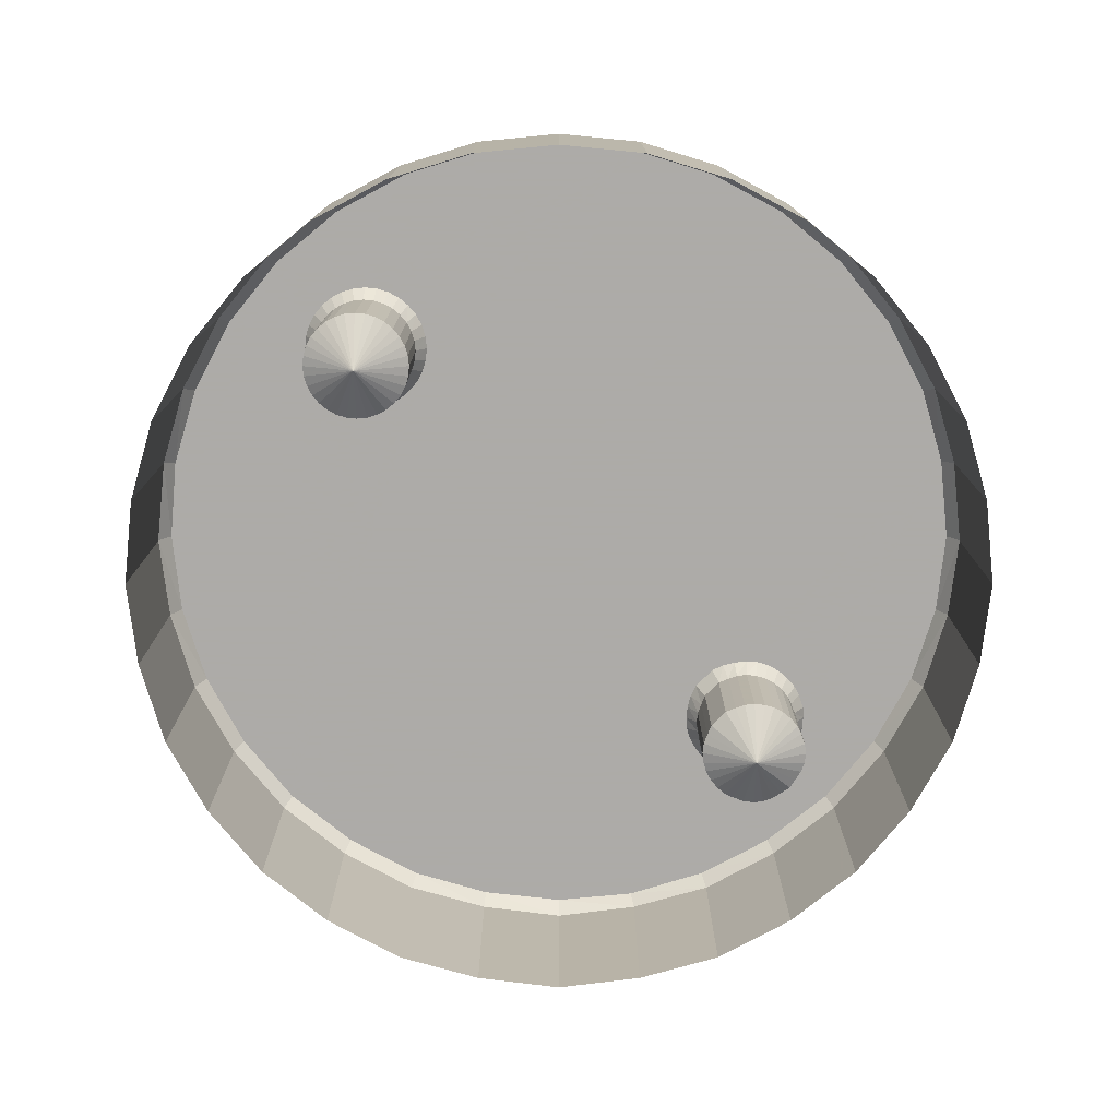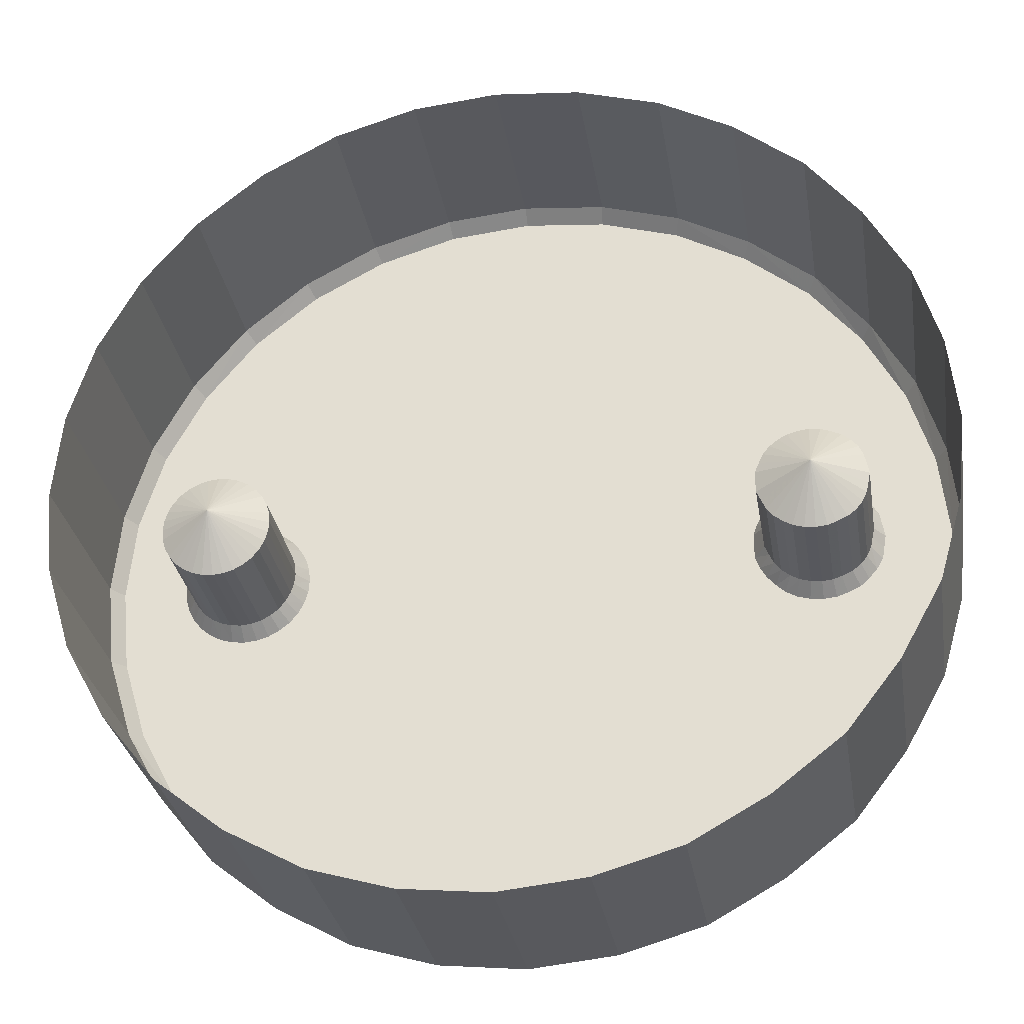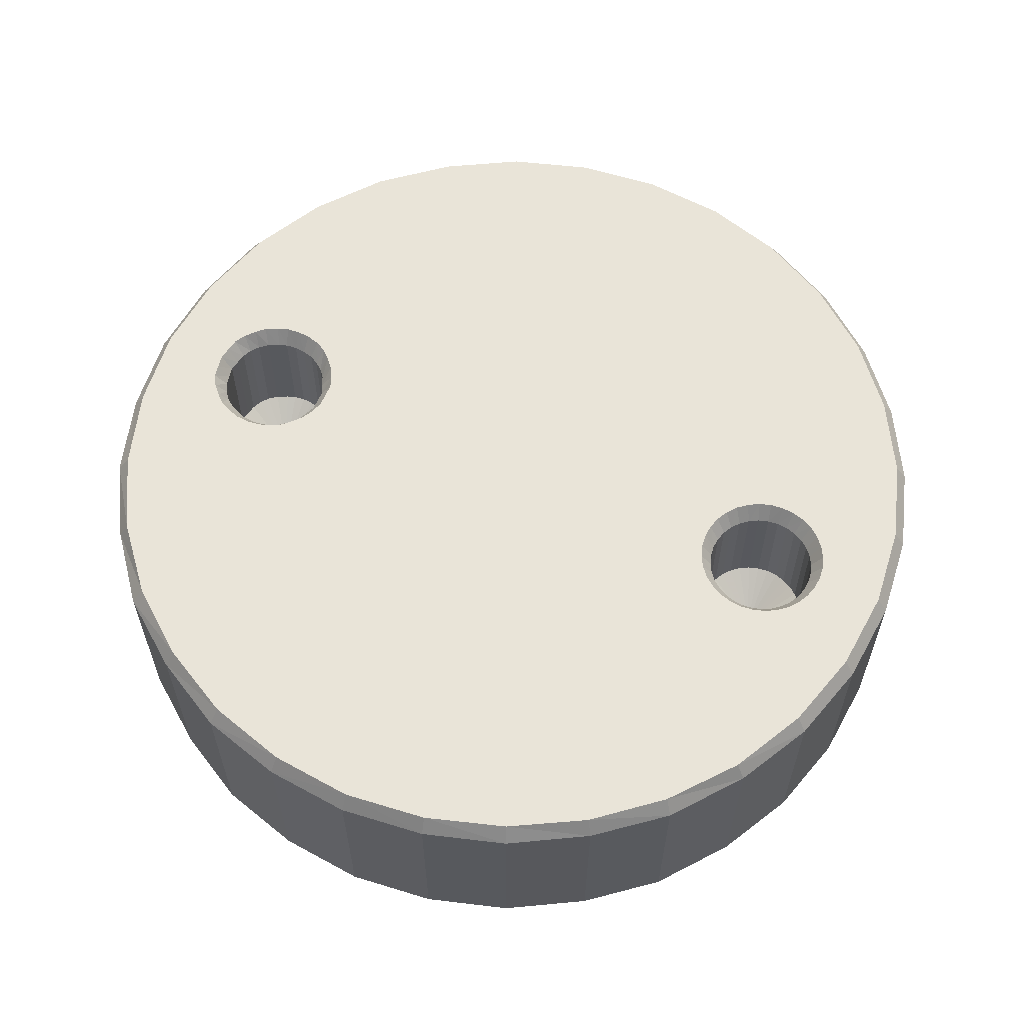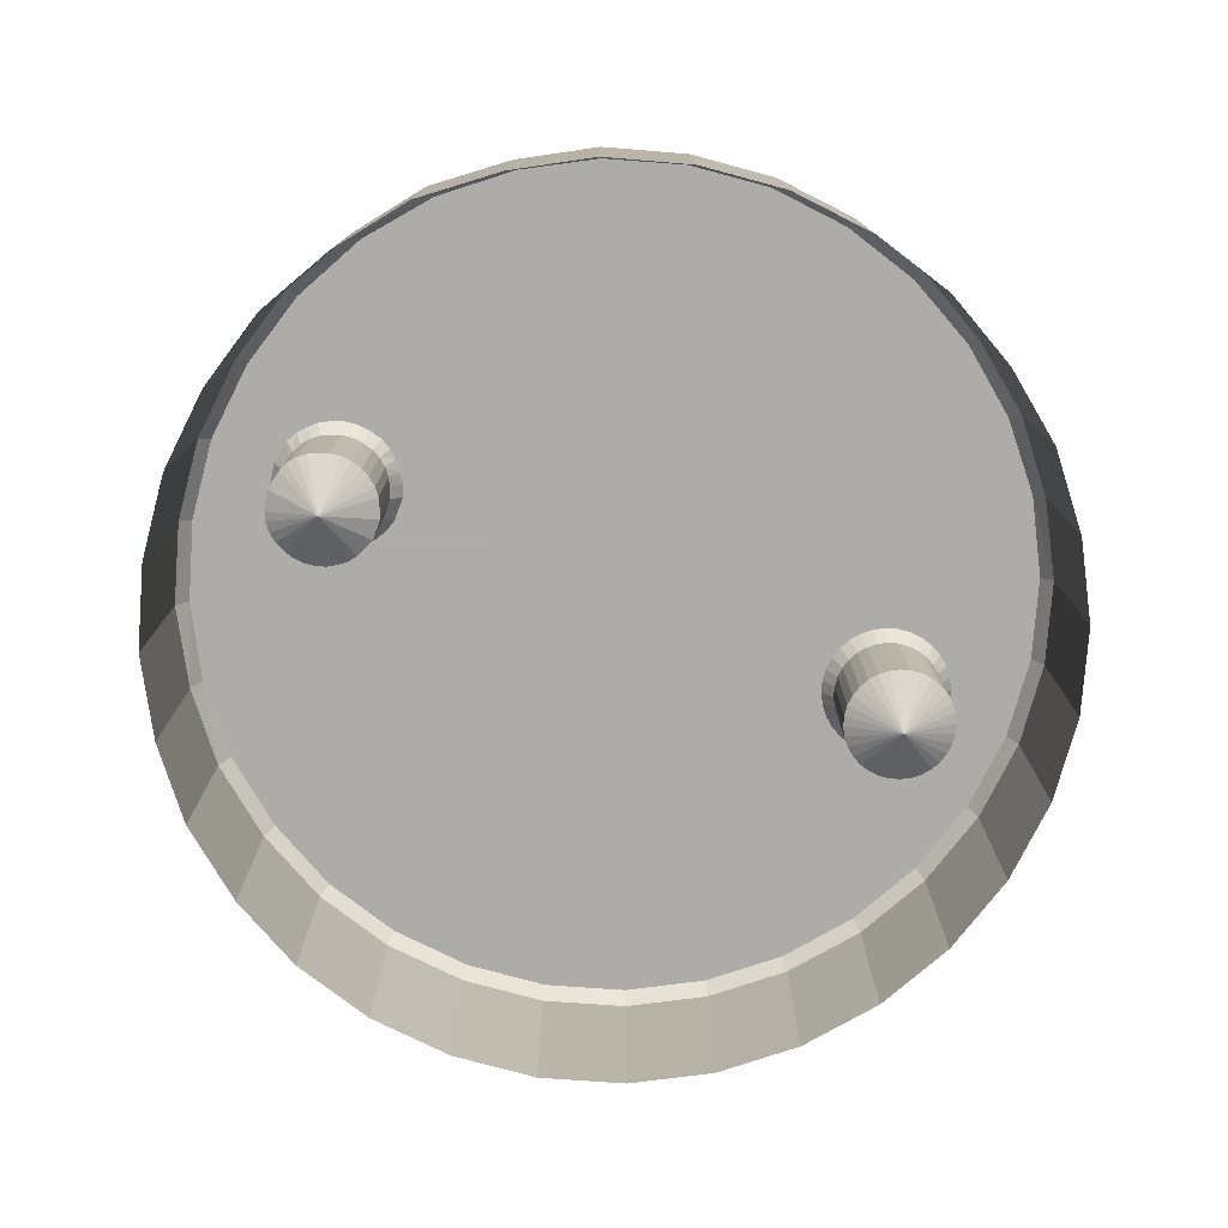
<metadata>
{"format":"obj","ext":"obj","renderer":"f3d","projection":"perspective","resolution":1024,"background":"white","views":[{"elev":-76.5,"azim":-45.0,"up":"+Y"},{"elev":-30.0,"azim":9.3,"up":"+Z"},{"elev":60.3,"azim":-156.7,"up":"+Y"},{"elev":-77.0,"azim":159.1,"up":"+Y"}]}
</metadata>
<code>
v 0.1153 -0.005 -0.09532
v 0.1149 -0.005 -0.09922
v 0.1138 -0.005 -0.103
v 0.1119 -0.005 -0.1064
v 0.1095 -0.005 -0.1095
v 0.1064 -0.005 -0.1119
v 0.103 -0.005 -0.1138
v 0.09922 -0.005 -0.1149
v 0.09532 -0.005 -0.1153
v 0.09922 -0.005 -0.0757
v 0.103 -0.005 -0.07684
v 0.1064 -0.005 -0.07869
v 0.1095 -0.005 -0.08118
v 0.1119 -0.005 -0.08421
v 0.1138 -0.005 -0.08766
v 0.1149 -0.005 -0.09142
v 0.1153 0.004 -0.09532
v 0.1149 0.004 -0.09922
v 0.1138 0.004 -0.103
v 0.1119 0.004 -0.1064
v 0.1095 0.004 -0.1095
v 0.1064 0.004 -0.1119
v 0.103 0.004 -0.1138
v 0.09922 0.004 -0.1149
v 0.09532 0.004 -0.1153
v 0.09922 0.004 -0.0757
v 0.103 0.004 -0.07684
v 0.1064 0.004 -0.07869
v 0.1095 0.004 -0.08118
v 0.1119 0.004 -0.08421
v 0.1138 0.004 -0.08766
v 0.1149 0.004 -0.09142
v 0.1148 0.00478 -0.09532
v 0.1144 0.00478 -0.09912
v 0.1133 0.00478 -0.1028
v 0.1115 0.00478 -0.1062
v 0.1091 0.00478 -0.1091
v 0.1061 0.00478 -0.1115
v 0.1028 0.00478 -0.1133
v 0.09912 0.00478 -0.1144
v 0.09532 0.00478 -0.1148
v 0.09912 0.00478 -0.07619
v 0.1028 0.00478 -0.0773
v 0.1061 0.00478 -0.07911
v 0.1091 0.00478 -0.08153
v 0.1115 0.00478 -0.08449
v 0.1133 0.00478 -0.08786
v 0.1144 0.00478 -0.09151
v 0.1117 0.00478 -0.0959
v 0.1118 0.00478 -0.09532
v 0.1116 0.00478 -0.09647
v 0.1113 0.00478 -0.09699
v 0.1109 0.00478 -0.09744
v 0.1105 0.00478 -0.09781
v 0.1099 0.00478 -0.09809
v 0.1094 0.00478 -0.09826
v 0.1088 0.00478 -0.09832
v 0.1082 0.00478 -0.09826
v 0.1076 0.00478 -0.09809
v 0.1071 0.00478 -0.09781
v 0.1067 0.00478 -0.09744
v 0.1063 0.00478 -0.09699
v 0.106 0.00478 -0.09647
v 0.1058 0.00478 -0.0959
v 0.1058 0.00478 -0.09532
v 0.1058 0.00478 -0.09473
v 0.106 0.00478 -0.09417
v 0.1063 0.00478 -0.09365
v 0.1067 0.00478 -0.09319
v 0.1071 0.00478 -0.09282
v 0.1076 0.00478 -0.09254
v 0.1082 0.00478 -0.09237
v 0.1088 0.00478 -0.09232
v 0.1094 0.00478 -0.09237
v 0.1099 0.00478 -0.09254
v 0.1105 0.00478 -0.09282
v 0.1109 0.00478 -0.09319
v 0.1113 0.00478 -0.09365
v 0.1116 0.00478 -0.09417
v 0.1117 0.00478 -0.09473
v 0.1113 -0.001 -0.09532
v 0.1112 -0.001 -0.09581
v 0.1111 -0.001 -0.09627
v 0.1109 -0.001 -0.09671
v 0.1106 -0.001 -0.09709
v 0.1102 -0.001 -0.0974
v 0.1097 -0.001 -0.09763
v 0.1093 -0.001 -0.09777
v 0.1088 -0.001 -0.09782
v 0.1083 -0.001 -0.09777
v 0.1078 -0.001 -0.09763
v 0.1074 -0.001 -0.0974
v 0.107 -0.001 -0.09709
v 0.1067 -0.001 -0.09671
v 0.1065 -0.001 -0.09627
v 0.1063 -0.001 -0.09581
v 0.1063 -0.001 -0.09532
v 0.1063 -0.001 -0.09483
v 0.1065 -0.001 -0.09436
v 0.1067 -0.001 -0.09393
v 0.107 -0.001 -0.09355
v 0.1074 -0.001 -0.09324
v 0.1078 -0.001 -0.09301
v 0.1083 -0.001 -0.09287
v 0.1088 -0.001 -0.09282
v 0.1093 -0.001 -0.09287
v 0.1097 -0.001 -0.09301
v 0.1102 -0.001 -0.09324
v 0.1106 -0.001 -0.09355
v 0.1109 -0.001 -0.09393
v 0.1111 -0.001 -0.09436
v 0.1112 -0.001 -0.09483
v 0.1113 0.004 -0.09532
v 0.1112 0.004 -0.09581
v 0.1111 0.004 -0.09627
v 0.1109 0.004 -0.09671
v 0.1106 0.004 -0.09709
v 0.1102 0.004 -0.0974
v 0.1097 0.004 -0.09763
v 0.1093 0.004 -0.09777
v 0.1088 0.004 -0.09782
v 0.1083 0.004 -0.09777
v 0.1078 0.004 -0.09763
v 0.1074 0.004 -0.0974
v 0.107 0.004 -0.09709
v 0.1067 0.004 -0.09671
v 0.1065 0.004 -0.09627
v 0.1063 0.004 -0.09581
v 0.1063 0.004 -0.09532
v 0.1063 0.004 -0.09483
v 0.1065 0.004 -0.09436
v 0.1067 0.004 -0.09393
v 0.107 0.004 -0.09355
v 0.1074 0.004 -0.09324
v 0.1078 0.004 -0.09301
v 0.1083 0.004 -0.09287
v 0.1088 0.004 -0.09282
v 0.1093 0.004 -0.09287
v 0.1097 0.004 -0.09301
v 0.1102 0.004 -0.09324
v 0.1106 0.004 -0.09355
v 0.1109 0.004 -0.09393
v 0.1111 0.004 -0.09436
v 0.1112 0.004 -0.09483
v 0.1088 -0.0025 -0.09532
v 0.07532 -0.005 -0.09532
v 0.0757 -0.005 -0.09922
v 0.07684 -0.005 -0.103
v 0.07869 -0.005 -0.1064
v 0.08118 -0.005 -0.1095
v 0.08421 -0.005 -0.1119
v 0.08766 -0.005 -0.1138
v 0.09142 -0.005 -0.1149
v 0.09532 -0.005 -0.07532
v 0.09142 -0.005 -0.0757
v 0.08766 -0.005 -0.07684
v 0.08421 -0.005 -0.07869
v 0.08118 -0.005 -0.08118
v 0.07869 -0.005 -0.08421
v 0.07684 -0.005 -0.08766
v 0.0757 -0.005 -0.09142
v 0.07532 0.004 -0.09532
v 0.0757 0.004 -0.09922
v 0.07684 0.004 -0.103
v 0.07869 0.004 -0.1064
v 0.08118 0.004 -0.1095
v 0.08421 0.004 -0.1119
v 0.08766 0.004 -0.1138
v 0.09142 0.004 -0.1149
v 0.09532 0.004 -0.07532
v 0.09142 0.004 -0.0757
v 0.08766 0.004 -0.07684
v 0.08421 0.004 -0.07869
v 0.08118 0.004 -0.08118
v 0.07869 0.004 -0.08421
v 0.07684 0.004 -0.08766
v 0.0757 0.004 -0.09142
v 0.07582 0.00478 -0.09532
v 0.07619 0.00478 -0.09912
v 0.0773 0.00478 -0.1028
v 0.07911 0.00478 -0.1062
v 0.08153 0.00478 -0.1091
v 0.08449 0.00478 -0.1115
v 0.08786 0.00478 -0.1133
v 0.09151 0.00478 -0.1144
v 0.09532 0.00478 -0.07582
v 0.09151 0.00478 -0.07619
v 0.08786 0.00478 -0.0773
v 0.08449 0.00478 -0.07911
v 0.08153 0.00478 -0.08153
v 0.07911 0.00478 -0.08449
v 0.0773 0.00478 -0.08786
v 0.07619 0.00478 -0.09151
v 0.0789 0.00478 -0.0959
v 0.07884 0.00478 -0.09532
v 0.07907 0.00478 -0.09647
v 0.07935 0.00478 -0.09699
v 0.07972 0.00478 -0.09744
v 0.08017 0.00478 -0.09781
v 0.08069 0.00478 -0.09809
v 0.08126 0.00478 -0.09826
v 0.08184 0.00478 -0.09832
v 0.08243 0.00478 -0.09826
v 0.08299 0.00478 -0.09809
v 0.08351 0.00478 -0.09781
v 0.08397 0.00478 -0.09744
v 0.08434 0.00478 -0.09699
v 0.08462 0.00478 -0.09647
v 0.08479 0.00478 -0.0959
v 0.08484 0.00478 -0.09532
v 0.08479 0.00478 -0.09473
v 0.08462 0.00478 -0.09417
v 0.08434 0.00478 -0.09365
v 0.08397 0.00478 -0.09319
v 0.08351 0.00478 -0.09282
v 0.08299 0.00478 -0.09254
v 0.08243 0.00478 -0.09237
v 0.08184 0.00478 -0.09232
v 0.08126 0.00478 -0.09237
v 0.08069 0.00478 -0.09254
v 0.08017 0.00478 -0.09282
v 0.07972 0.00478 -0.09319
v 0.07935 0.00478 -0.09365
v 0.07907 0.00478 -0.09417
v 0.0789 0.00478 -0.09473
v 0.07934 -0.001 -0.09532
v 0.07939 -0.001 -0.09581
v 0.07953 -0.001 -0.09627
v 0.07976 -0.001 -0.09671
v 0.08007 -0.001 -0.09709
v 0.08045 -0.001 -0.0974
v 0.08089 -0.001 -0.09763
v 0.08135 -0.001 -0.09777
v 0.08184 -0.001 -0.09782
v 0.08233 -0.001 -0.09777
v 0.0828 -0.001 -0.09763
v 0.08323 -0.001 -0.0974
v 0.08361 -0.001 -0.09709
v 0.08392 -0.001 -0.09671
v 0.08415 -0.001 -0.09627
v 0.08429 -0.001 -0.09581
v 0.08434 -0.001 -0.09532
v 0.08429 -0.001 -0.09483
v 0.08415 -0.001 -0.09436
v 0.08392 -0.001 -0.09393
v 0.08361 -0.001 -0.09355
v 0.08323 -0.001 -0.09324
v 0.0828 -0.001 -0.09301
v 0.08233 -0.001 -0.09287
v 0.08184 -0.001 -0.09282
v 0.08135 -0.001 -0.09287
v 0.08089 -0.001 -0.09301
v 0.08045 -0.001 -0.09324
v 0.08007 -0.001 -0.09355
v 0.07976 -0.001 -0.09393
v 0.07953 -0.001 -0.09436
v 0.07939 -0.001 -0.09483
v 0.07934 0.004 -0.09532
v 0.07939 0.004 -0.09581
v 0.07953 0.004 -0.09627
v 0.07976 0.004 -0.09671
v 0.08007 0.004 -0.09709
v 0.08045 0.004 -0.0974
v 0.08089 0.004 -0.09763
v 0.08135 0.004 -0.09777
v 0.08184 0.004 -0.09782
v 0.08233 0.004 -0.09777
v 0.0828 0.004 -0.09763
v 0.08323 0.004 -0.0974
v 0.08361 0.004 -0.09709
v 0.08392 0.004 -0.09671
v 0.08415 0.004 -0.09627
v 0.08429 0.004 -0.09581
v 0.08434 0.004 -0.09532
v 0.08429 0.004 -0.09483
v 0.08415 0.004 -0.09436
v 0.08392 0.004 -0.09393
v 0.08361 0.004 -0.09355
v 0.08323 0.004 -0.09324
v 0.0828 0.004 -0.09301
v 0.08233 0.004 -0.09287
v 0.08184 0.004 -0.09282
v 0.08135 0.004 -0.09287
v 0.08089 0.004 -0.09301
v 0.08045 0.004 -0.09324
v 0.08007 0.004 -0.09355
v 0.07976 0.004 -0.09393
v 0.07953 0.004 -0.09436
v 0.07939 0.004 -0.09483
v 0.08184 -0.0025 -0.09532
f 18 17 1
f 1 2 18
f 19 18 2
f 2 3 19
f 20 19 3
f 3 4 20
f 21 20 4
f 4 5 21
f 22 21 5
f 5 6 22
f 23 22 6
f 6 7 23
f 24 23 7
f 7 8 24
f 25 24 8
f 8 9 25
f 26 170 154
f 154 10 26
f 27 26 10
f 10 11 27
f 28 27 11
f 11 12 28
f 29 28 12
f 12 13 29
f 30 29 13
f 13 14 30
f 31 30 14
f 14 15 31
f 32 31 15
f 15 16 32
f 17 32 16
f 16 1 17
f 34 33 17
f 17 18 34
f 35 34 18
f 18 19 35
f 36 35 19
f 19 20 36
f 37 36 20
f 20 21 37
f 38 37 21
f 21 22 38
f 39 38 22
f 22 23 39
f 40 39 23
f 23 24 40
f 41 40 24
f 24 25 41
f 42 186 170
f 170 26 42
f 43 42 26
f 26 27 43
f 44 43 27
f 27 28 44
f 45 44 28
f 28 29 45
f 46 45 29
f 29 30 46
f 47 46 30
f 30 31 47
f 48 47 31
f 31 32 48
f 33 48 32
f 32 17 33
f 114 82 81
f 81 113 114
f 115 83 82
f 82 114 115
f 116 84 83
f 83 115 116
f 117 85 84
f 84 116 117
f 118 86 85
f 85 117 118
f 119 87 86
f 86 118 119
f 120 88 87
f 87 119 120
f 121 89 88
f 88 120 121
f 122 90 89
f 89 121 122
f 123 91 90
f 90 122 123
f 124 92 91
f 91 123 124
f 125 93 92
f 92 124 125
f 126 94 93
f 93 125 126
f 127 95 94
f 94 126 127
f 128 96 95
f 95 127 128
f 129 97 96
f 96 128 129
f 130 98 97
f 97 129 130
f 131 99 98
f 98 130 131
f 132 100 99
f 99 131 132
f 133 101 100
f 100 132 133
f 134 102 101
f 101 133 134
f 135 103 102
f 102 134 135
f 136 104 103
f 103 135 136
f 137 105 104
f 104 136 137
f 138 106 105
f 105 137 138
f 139 107 106
f 106 138 139
f 140 108 107
f 107 139 140
f 141 109 108
f 108 140 141
f 142 110 109
f 109 141 142
f 143 111 110
f 110 142 143
f 144 112 111
f 111 143 144
f 113 81 112
f 112 144 113
f 82 145 81
f 83 145 82
f 84 145 83
f 85 145 84
f 86 145 85
f 87 145 86
f 88 145 87
f 89 145 88
f 90 145 89
f 91 145 90
f 92 145 91
f 93 145 92
f 94 145 93
f 95 145 94
f 96 145 95
f 97 145 96
f 98 145 97
f 99 145 98
f 100 145 99
f 101 145 100
f 102 145 101
f 103 145 102
f 104 145 103
f 105 145 104
f 106 145 105
f 107 145 106
f 108 145 107
f 109 145 108
f 110 145 109
f 111 145 110
f 112 145 111
f 81 145 112
f 49 114 113
f 113 50 49
f 51 115 114
f 114 49 51
f 52 116 115
f 115 51 52
f 53 117 116
f 116 52 53
f 54 118 117
f 117 53 54
f 55 119 118
f 118 54 55
f 56 120 119
f 119 55 56
f 57 121 120
f 120 56 57
f 58 122 121
f 121 57 58
f 59 123 122
f 122 58 59
f 60 124 123
f 123 59 60
f 61 125 124
f 124 60 61
f 62 126 125
f 125 61 62
f 63 127 126
f 126 62 63
f 64 128 127
f 127 63 64
f 65 129 128
f 128 64 65
f 66 130 129
f 129 65 66
f 67 131 130
f 130 66 67
f 68 132 131
f 131 67 68
f 69 133 132
f 132 68 69
f 70 134 133
f 133 69 70
f 71 135 134
f 134 70 71
f 72 136 135
f 135 71 72
f 73 137 136
f 136 72 73
f 74 138 137
f 137 73 74
f 75 139 138
f 138 74 75
f 76 140 139
f 139 75 76
f 77 141 140
f 140 76 77
f 78 142 141
f 141 77 78
f 79 143 142
f 142 78 79
f 80 144 143
f 143 79 80
f 50 113 144
f 144 80 50
f 35 36 37
f 37 38 39
f 39 40 41
f 37 39 41
f 41 186 42
f 42 43 44
f 41 42 44
f 33 50 80
f 48 33 80
f 47 48 80
f 46 47 80
f 45 46 80
f 45 80 79
f 44 45 79
f 44 79 78
f 44 78 77
f 44 77 76
f 44 76 75
f 44 75 74
f 44 74 73
f 44 73 72
f 44 72 71
f 44 71 70
f 44 70 69
f 44 69 68
f 44 68 67
f 41 44 67
f 41 67 66
f 41 66 65
f 41 65 64
f 41 64 63
f 41 63 62
f 41 62 61
f 41 61 60
f 41 60 59
f 41 59 58
f 41 58 57
f 41 57 56
f 41 56 55
f 41 55 54
f 49 50 33
f 51 49 33
f 52 51 33
f 53 52 33
f 54 53 33
f 41 54 33
f 37 41 33
f 35 37 33
f 35 33 34
f 163 147 146
f 146 162 163
f 164 148 147
f 147 163 164
f 165 149 148
f 148 164 165
f 166 150 149
f 149 165 166
f 167 151 150
f 150 166 167
f 168 152 151
f 151 167 168
f 169 153 152
f 152 168 169
f 25 9 153
f 153 169 25
f 171 155 154
f 154 170 171
f 172 156 155
f 155 171 172
f 173 157 156
f 156 172 173
f 174 158 157
f 157 173 174
f 175 159 158
f 158 174 175
f 176 160 159
f 159 175 176
f 177 161 160
f 160 176 177
f 162 146 161
f 161 177 162
f 179 163 162
f 162 178 179
f 180 164 163
f 163 179 180
f 181 165 164
f 164 180 181
f 182 166 165
f 165 181 182
f 183 167 166
f 166 182 183
f 184 168 167
f 167 183 184
f 185 169 168
f 168 184 185
f 41 25 169
f 169 185 41
f 187 171 170
f 170 186 187
f 188 172 171
f 171 187 188
f 189 173 172
f 172 188 189
f 190 174 173
f 173 189 190
f 191 175 174
f 174 190 191
f 192 176 175
f 175 191 192
f 193 177 176
f 176 192 193
f 178 162 177
f 177 193 178
f 259 258 226
f 226 227 259
f 260 259 227
f 227 228 260
f 261 260 228
f 228 229 261
f 262 261 229
f 229 230 262
f 263 262 230
f 230 231 263
f 264 263 231
f 231 232 264
f 265 264 232
f 232 233 265
f 266 265 233
f 233 234 266
f 267 266 234
f 234 235 267
f 268 267 235
f 235 236 268
f 269 268 236
f 236 237 269
f 270 269 237
f 237 238 270
f 271 270 238
f 238 239 271
f 272 271 239
f 239 240 272
f 273 272 240
f 240 241 273
f 274 273 241
f 241 242 274
f 275 274 242
f 242 243 275
f 276 275 243
f 243 244 276
f 277 276 244
f 244 245 277
f 278 277 245
f 245 246 278
f 279 278 246
f 246 247 279
f 280 279 247
f 247 248 280
f 281 280 248
f 248 249 281
f 282 281 249
f 249 250 282
f 283 282 250
f 250 251 283
f 284 283 251
f 251 252 284
f 285 284 252
f 252 253 285
f 286 285 253
f 253 254 286
f 287 286 254
f 254 255 287
f 288 287 255
f 255 256 288
f 289 288 256
f 256 257 289
f 258 289 257
f 257 226 258
f 227 226 290
f 228 227 290
f 229 228 290
f 230 229 290
f 231 230 290
f 232 231 290
f 233 232 290
f 234 233 290
f 235 234 290
f 236 235 290
f 237 236 290
f 238 237 290
f 239 238 290
f 240 239 290
f 241 240 290
f 242 241 290
f 243 242 290
f 244 243 290
f 245 244 290
f 246 245 290
f 247 246 290
f 248 247 290
f 249 248 290
f 250 249 290
f 251 250 290
f 252 251 290
f 253 252 290
f 254 253 290
f 255 254 290
f 256 255 290
f 257 256 290
f 226 257 290
f 194 195 258
f 258 259 194
f 196 194 259
f 259 260 196
f 197 196 260
f 260 261 197
f 198 197 261
f 261 262 198
f 199 198 262
f 262 263 199
f 200 199 263
f 263 264 200
f 201 200 264
f 264 265 201
f 202 201 265
f 265 266 202
f 203 202 266
f 266 267 203
f 204 203 267
f 267 268 204
f 205 204 268
f 268 269 205
f 206 205 269
f 269 270 206
f 207 206 270
f 270 271 207
f 208 207 271
f 271 272 208
f 209 208 272
f 272 273 209
f 210 209 273
f 273 274 210
f 211 210 274
f 274 275 211
f 212 211 275
f 275 276 212
f 213 212 276
f 276 277 213
f 214 213 277
f 277 278 214
f 215 214 278
f 278 279 215
f 216 215 279
f 279 280 216
f 217 216 280
f 280 281 217
f 218 217 281
f 281 282 218
f 219 218 282
f 282 283 219
f 220 219 283
f 283 284 220
f 221 220 284
f 284 285 221
f 222 221 285
f 285 286 222
f 223 222 286
f 286 287 223
f 224 223 287
f 287 288 224
f 225 224 288
f 288 289 225
f 195 225 289
f 289 258 195
f 41 185 184
f 184 183 182
f 41 184 182
f 182 181 180
f 180 179 178
f 182 180 178
f 41 182 178
f 178 195 194
f 178 194 196
f 178 196 197
f 178 197 198
f 178 198 199
f 41 178 199
f 41 199 200
f 41 200 201
f 41 201 202
f 41 202 203
f 41 203 204
f 41 204 205
f 41 205 206
f 41 206 207
f 41 207 208
f 41 208 209
f 41 209 210
f 41 210 211
f 41 211 212
f 225 195 178
f 225 178 193
f 225 193 192
f 225 192 191
f 225 191 190
f 224 225 190
f 224 190 189
f 223 224 189
f 222 223 189
f 221 222 189
f 220 221 189
f 219 220 189
f 218 219 189
f 217 218 189
f 216 217 189
f 215 216 189
f 214 215 189
f 213 214 189
f 212 213 189
f 41 212 189
f 189 188 187
f 41 189 187
f 41 187 186

</code>
